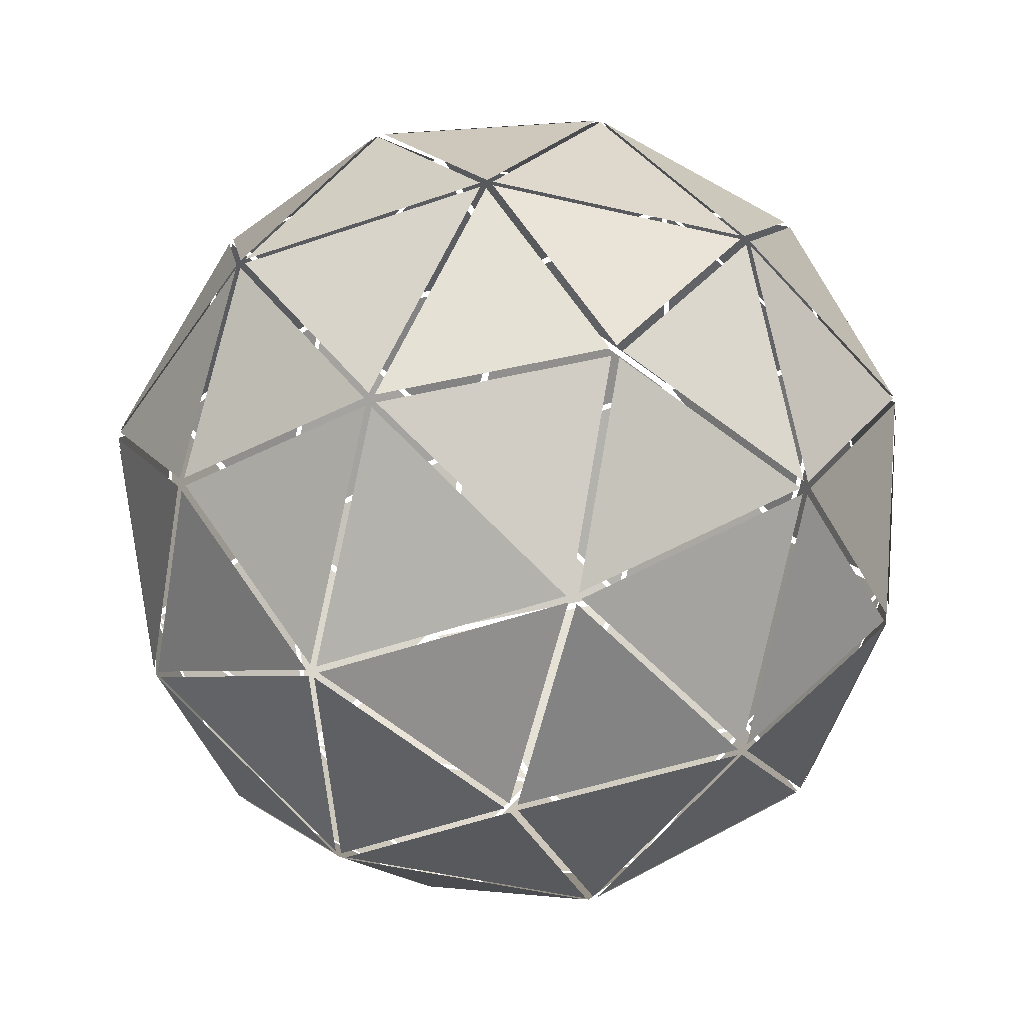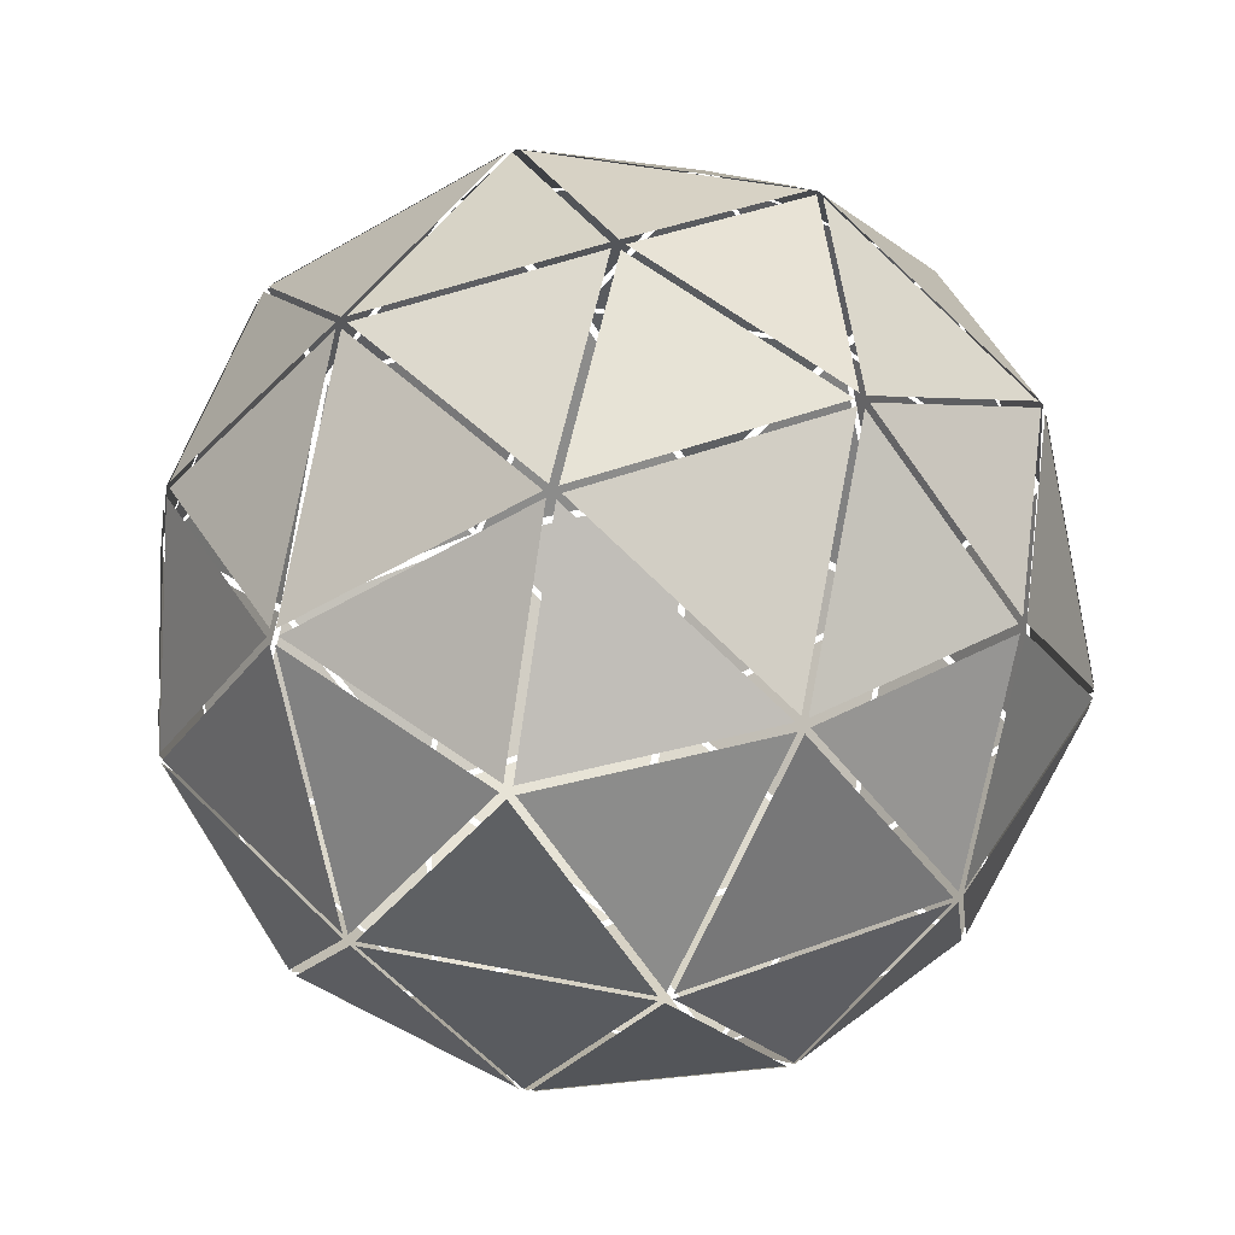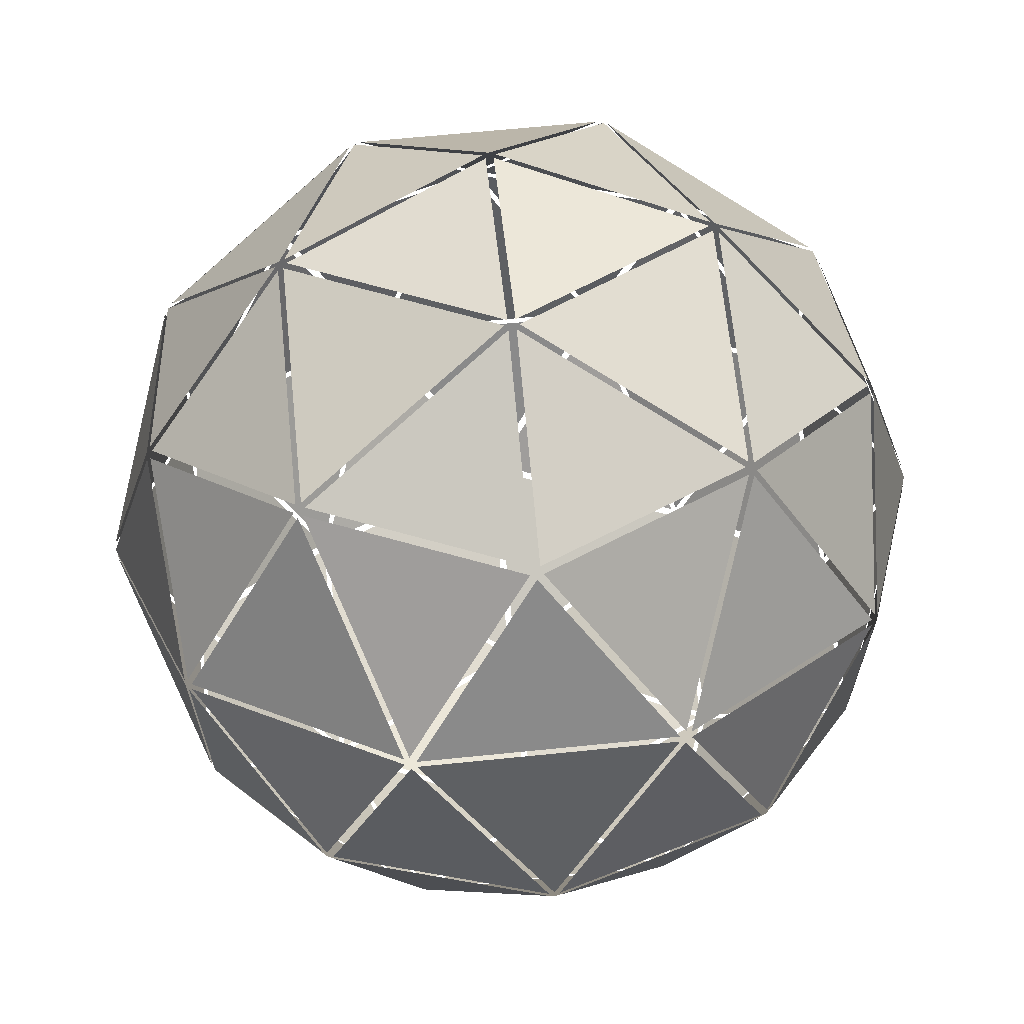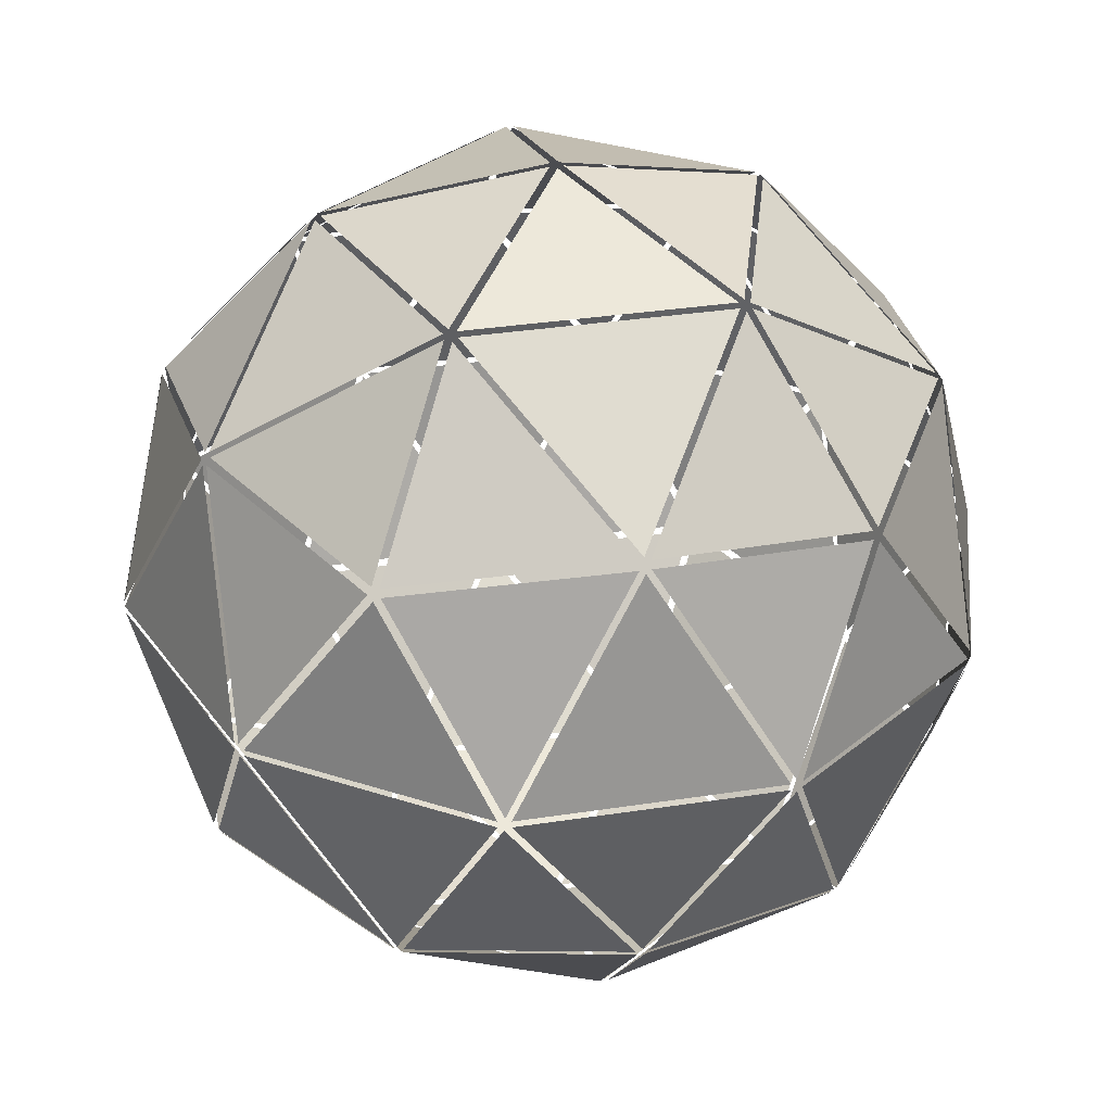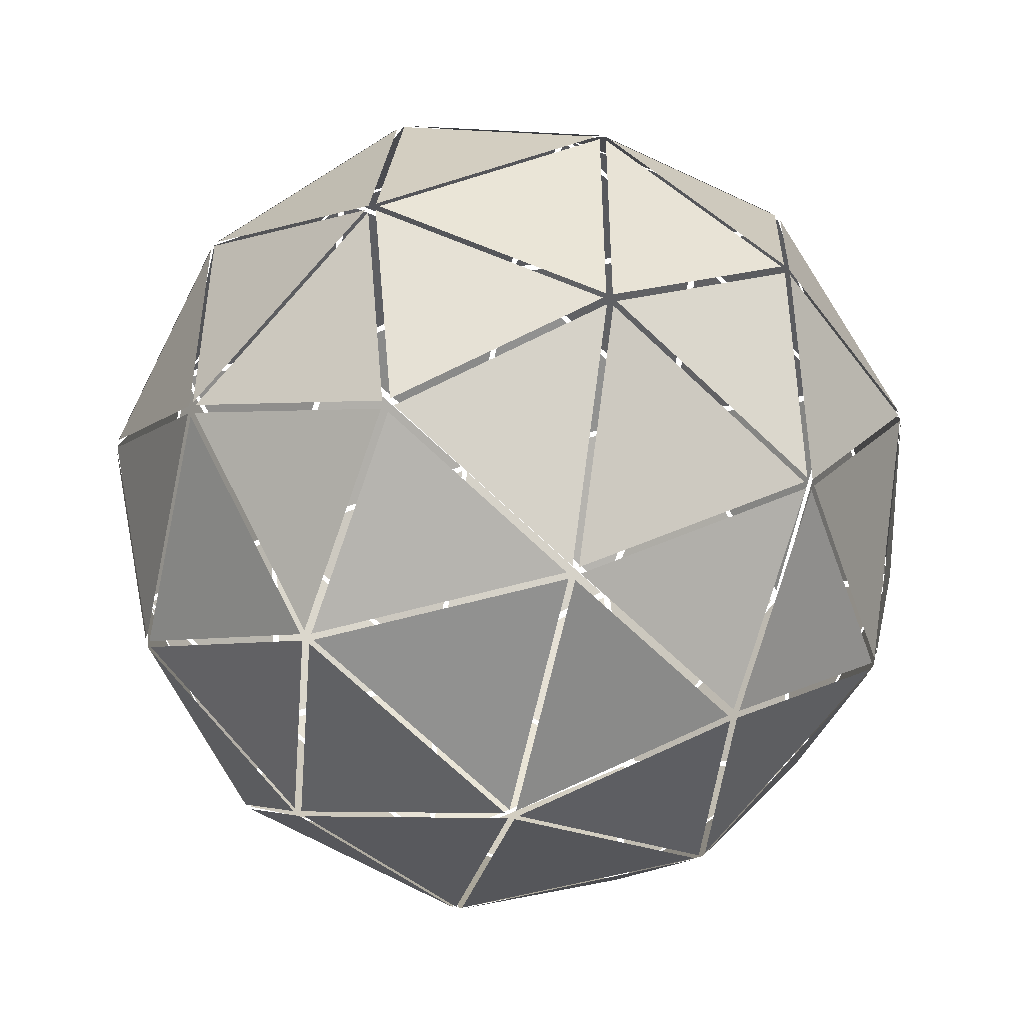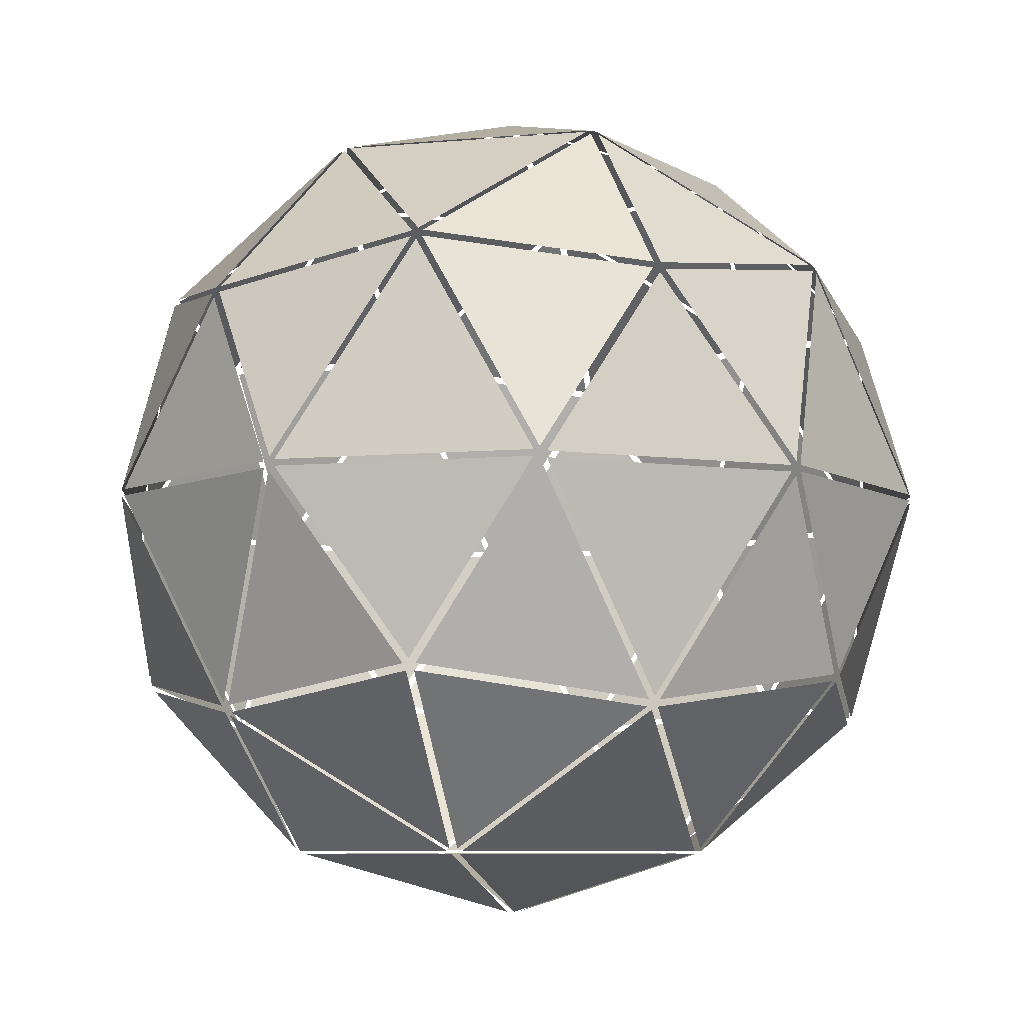
<metadata>
{"format":"obj","ext":"obj","renderer":"f3d","projection":"perspective","resolution":1024,"background":"white","views":[{"elev":-48.4,"azim":-176.7,"up":"+Y"},{"elev":45.8,"azim":-113.2,"up":"+Y"},{"elev":65.9,"azim":142.5,"up":"+Z"},{"elev":33.4,"azim":-174.0,"up":"+Y"},{"elev":-47.1,"azim":76.9,"up":"+Z"},{"elev":-7.3,"azim":-147.5,"up":"+Y"}]}
</metadata>
<code>
o Icosphere_Icosphere.001
v 0.01631 -1.046 0
v 0.7468 -0.4798 0.5544
v -0.2783 -0.4798 0.8875
v -0.9301 -0.4798 0.009584
v -0.2965 -0.4798 -0.8816
v 0.7581 -0.4798 -0.5389
v 0.2915 0.4534 0.8971
v -0.7631 0.4534 0.5544
v -0.7631 0.4534 -0.5544
v 0.2915 0.4534 -0.8971
v 0.9433 0.4534 0
v 0.01319 1.046 0.009584
v -0.1532 -0.8898 0.5284
v 0.4485 -0.8832 0.3377
v 0.2861 -0.5583 0.8377
v 0.8805 -0.5648 0
v 0.4346 -0.8898 -0.3374
v -0.5499 -0.8898 0.01756
v -0.7083 -0.5583 0.5309
v -0.1866 -0.8898 -0.5176
v -0.7238 -0.5583 -0.5096
v 0.261 -0.5583 -0.8459
v 0.9994 -0.009233 0.309
v 0.9902 0.009232 -0.3374
v 0.01494 -0.009233 1.046
v 0.6269 0.009232 0.8374
v -0.9902 -0.009232 0.3374
v -0.6027 0.009233 0.855
v -0.6269 -0.009232 -0.8374
v -0.9994 0.009233 -0.309
v 0.6027 -0.009233 -0.855
v -0.01494 0.009233 -1.046
v 0.732 0.542 0.5155
v -0.2641 0.542 0.8554
v -0.8952 0.542 0.01319
v -0.2892 0.542 -0.8473
v 0.7165 0.542 -0.5368
v 0.1866 0.8898 0.5176
v 0.5499 0.8898 -0.01756
v -0.4346 0.8898 0.3374
v -0.4552 0.8898 -0.309
v 0.1532 0.8898 -0.5284
v -0.1574 -0.8971 0.5155
v -0.1826 -0.8832 0.5309
v -0.1756 -0.8971 0.5096
v -0.1866 -0.8898 0.5176
v -0.1644 -0.8832 0.5368
v 0.005039 -1.046 0.01551
v -0.01319 -1.046 0.009584
v -0.01319 -1.046 -0.009584
v 0.005039 -1.046 -0.01551
v 0.4598 -0.8832 0.3222
v 0.4304 -0.8971 0.3245
v 0.4552 -0.8898 0.309
v 0.4346 -0.8898 0.3374
v 0.4416 -0.8971 0.309
v 0.7581 -0.4798 0.5389
v 0.7681 -0.4635 0.5389
v 0.7499 -0.4635 0.564
v 0.7631 -0.4534 0.5544
v 0.2641 -0.542 0.8554
v 0.2892 -0.542 0.8473
v 0.2778 -0.535 0.855
v 0.261 -0.5583 0.8459
v 0.2721 -0.5648 0.8374
v -0.2752 -0.4635 0.8971
v -0.2965 -0.4798 0.8816
v -0.3047 -0.4635 0.8875
v -0.2915 -0.4534 0.8971
v 0.8851 -0.5583 0.01319
v 0.8952 -0.542 -0.01319
v 0.8952 -0.542 0.01319
v 0.899 -0.535 0
v 0.8851 -0.5583 -0.01319
v 0.4485 -0.8832 -0.3377
v 0.4304 -0.8971 -0.3245
v 0.4598 -0.8832 -0.3222
v 0.4552 -0.8898 -0.309
v 0.4416 -0.8971 -0.309
v 0.7468 -0.4798 -0.5544
v 0.7499 -0.4635 -0.564
v 0.7681 -0.4635 -0.5389
v 0.7631 -0.4534 -0.5544
v -0.5389 -0.8971 0.009584
v -0.5614 -0.8832 -0.009584
v -0.5389 -0.8971 -0.009584
v -0.5499 -0.8898 -0.01756
v -0.5614 -0.8832 0.009584
v -0.732 -0.542 0.5155
v -0.7165 -0.542 0.5368
v -0.7273 -0.535 0.5284
v -0.7238 -0.5583 0.5096
v -0.7124 -0.5648 0.5176
v -0.9382 -0.4635 0.01551
v -0.9301 -0.4798 -0.009584
v -0.9382 -0.4635 -0.01551
v -0.9433 -0.4534 0
v -0.1756 -0.8971 -0.5096
v -0.1644 -0.8832 -0.5368
v -0.1574 -0.8971 -0.5155
v -0.1532 -0.8898 -0.5284
v -0.1826 -0.8832 -0.5309
v -0.7165 -0.542 -0.5368
v -0.732 -0.542 -0.5155
v -0.7273 -0.535 -0.5284
v -0.7083 -0.5583 -0.5309
v -0.7124 -0.5648 -0.5176
v -0.3047 -0.4635 -0.8875
v -0.2783 -0.4798 -0.8875
v -0.2752 -0.4635 -0.8971
v -0.2915 -0.4534 -0.8971
v 0.2892 -0.542 -0.8473
v 0.2641 -0.542 -0.8554
v 0.2778 -0.535 -0.855
v 0.2861 -0.5583 -0.8377
v 0.2721 -0.5648 -0.8374
v 0.9956 -0.01626 0.3222
v 0.9948 0.01626 0.3245
v 0.9906 -0.006183 0.3377
v 0.9902 0.009232 0.3374
v 0.9999 0.006183 0.309
v 0.9948 0.01626 -0.3245
v 0.9906 -0.006183 -0.3377
v 0.9999 0.006183 -0.309
v 0.9994 -0.009233 -0.309
v 0.9956 -0.01626 -0.3222
v 0.9382 0.4635 -0.01551
v 0.9301 0.4798 -0.009584
v 0.9382 0.4635 0.01551
v 0.9301 0.4798 0.009584
v 0.001218 -0.01626 1.046
v -0.001218 0.01626 1.046
v -0.01509 -0.006183 1.046
v -0.01494 0.009233 1.046
v 0.01509 0.006183 1.046
v 0.6161 0.01626 0.8459
v 0.6273 -0.006183 0.8377
v 0.6029 0.006183 0.8555
v 0.6027 -0.009233 0.855
v 0.6141 -0.01626 0.8473
v 0.3047 0.4635 0.8875
v 0.2965 0.4798 0.8816
v 0.2752 0.4635 0.8971
v 0.2783 0.4798 0.8875
v -0.9948 -0.01626 0.3245
v -0.9956 0.01626 0.3222
v -0.9999 -0.006183 0.309
v -0.9994 0.009233 0.309
v -0.9906 0.006183 0.3377
v -0.6141 0.01626 0.8473
v -0.6029 -0.006183 0.8555
v -0.6273 0.006183 0.8377
v -0.6269 -0.009232 0.8374
v -0.6161 -0.01626 0.8459
v -0.7499 0.4635 0.564
v -0.7468 0.4798 0.5544
v -0.7681 0.4635 0.5389
v -0.7581 0.4798 0.5389
v -0.6161 -0.01626 -0.8459
v -0.6141 0.01626 -0.8473
v -0.6029 -0.006183 -0.8555
v -0.6027 0.009233 -0.855
v -0.6273 0.006183 -0.8377
v -0.9956 0.01626 -0.3222
v -0.9999 -0.006183 -0.309
v -0.9906 0.006183 -0.3377
v -0.9902 -0.009232 -0.3374
v -0.9948 -0.01626 -0.3245
v -0.7681 0.4635 -0.5389
v -0.7581 0.4798 -0.5389
v -0.7499 0.4635 -0.564
v -0.7468 0.4798 -0.5544
v 0.6141 -0.01626 -0.8473
v 0.6161 0.01626 -0.8459
v 0.6273 -0.006183 -0.8377
v 0.6269 0.009232 -0.8374
v 0.6029 0.006183 -0.8555
v -0.001218 0.01626 -1.046
v -0.01509 -0.006183 -1.046
v 0.01509 0.006183 -1.046
v 0.01494 -0.009233 -1.046
v 0.001218 -0.01626 -1.046
v 0.2752 0.4635 -0.8971
v 0.2783 0.4798 -0.8875
v 0.3047 0.4635 -0.8875
v 0.2965 0.4798 -0.8816
v 0.7083 0.5583 0.5309
v 0.7238 0.5583 0.5096
v 0.7124 0.5648 0.5176
v 0.7165 0.542 0.5368
v 0.7273 0.535 0.5284
v -0.2861 0.5583 0.8377
v -0.261 0.5583 0.8459
v -0.2721 0.5648 0.8374
v -0.2892 0.542 0.8473
v -0.2778 0.535 0.855
v -0.8851 0.5583 -0.01319
v -0.8851 0.5583 0.01319
v -0.8805 0.5648 0
v -0.8952 0.542 -0.01319
v -0.899 0.535 0
v -0.261 0.5583 -0.8459
v -0.2861 0.5583 -0.8377
v -0.2721 0.5648 -0.8374
v -0.2641 0.542 -0.8554
v -0.2778 0.535 -0.855
v 0.7238 0.5583 -0.5096
v 0.7083 0.5583 -0.5309
v 0.7124 0.5648 -0.5176
v 0.732 0.542 -0.5155
v 0.7273 0.535 -0.5284
v 0.1826 0.8832 0.5309
v 0.1574 0.8971 0.5155
v 0.1532 0.8898 0.5284
v 0.1756 0.8971 0.5096
v 0.1644 0.8832 0.5368
v 0.5389 0.8971 -0.009584
v 0.5614 0.8832 -0.009584
v 0.5389 0.8971 0.009584
v 0.5499 0.8898 0.01756
v 0.5614 0.8832 0.009584
v 0.01319 1.046 -0.009584
v -0.005039 1.046 0.01551
v -0.01631 1.046 0
v -0.005039 1.046 -0.01551
v -0.4485 0.8832 0.3377
v -0.4416 0.8971 0.309
v -0.4552 0.8898 0.309
v -0.4304 0.8971 0.3245
v -0.4598 0.8832 0.3222
v -0.4598 0.8832 -0.3222
v -0.4304 0.8971 -0.3245
v -0.4346 0.8898 -0.3374
v -0.4416 0.8971 -0.309
v -0.4485 0.8832 -0.3377
v 0.1644 0.8832 -0.5368
v 0.1756 0.8971 -0.5096
v 0.1866 0.8898 -0.5176
v 0.1574 0.8971 -0.5155
v 0.1826 0.8832 -0.5309
f 48 53 43
f 57 52 70
f 49 45 84
f 50 86 98
f 51 100 76
f 58 72 117
f 66 61 131
f 94 89 145
f 108 103 159
f 81 112 173
f 60 119 137
f 69 133 151
f 97 147 165
f 111 161 179
f 83 175 123
f 142 187 212
f 156 192 226
f 170 197 231
f 184 202 236
f 128 207 218
f 217 237 222
f 39 209 238
f 208 186 240
f 239 232 225
f 42 204 233
f 203 172 235
f 234 227 224
f 41 199 228
f 198 158 230
f 229 213 223
f 40 194 214
f 193 144 216
f 215 219 12
f 38 189 220
f 188 130 221
f 122 210 127
f 24 176 211
f 174 185 37
f 178 205 183
f 32 162 206
f 160 171 36
f 164 200 169
f 30 148 201
f 146 157 35
f 150 195 155
f 28 134 196
f 132 143 34
f 136 190 141
f 26 120 191
f 118 129 33
f 177 180 10
f 31 114 181
f 113 110 182
f 163 166 9
f 29 105 167
f 104 96 168
f 149 152 8
f 27 91 153
f 90 68 154
f 135 138 7
f 25 63 139
f 62 59 140
f 121 124 11
f 23 73 125
f 71 82 126
f 75 115 80
f 17 101 116
f 99 109 22
f 102 106 5
f 20 87 107
f 85 95 21
f 88 92 4
f 18 46 93
f 44 67 19
f 74 77 6
f 16 54 78
f 56 1 79
f 47 64 3
f 13 55 65
f 14 2 15

</code>
